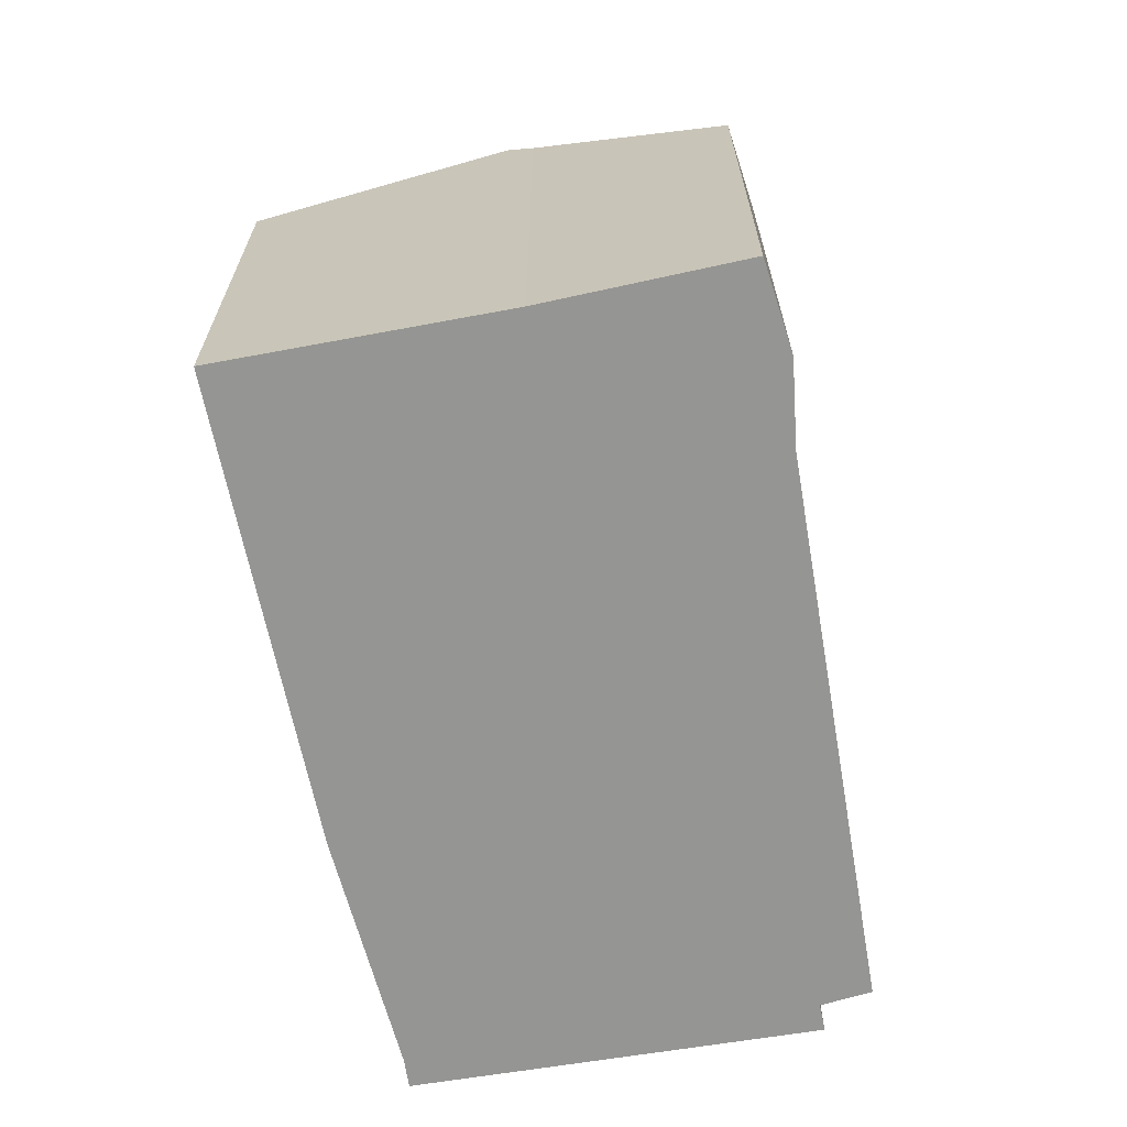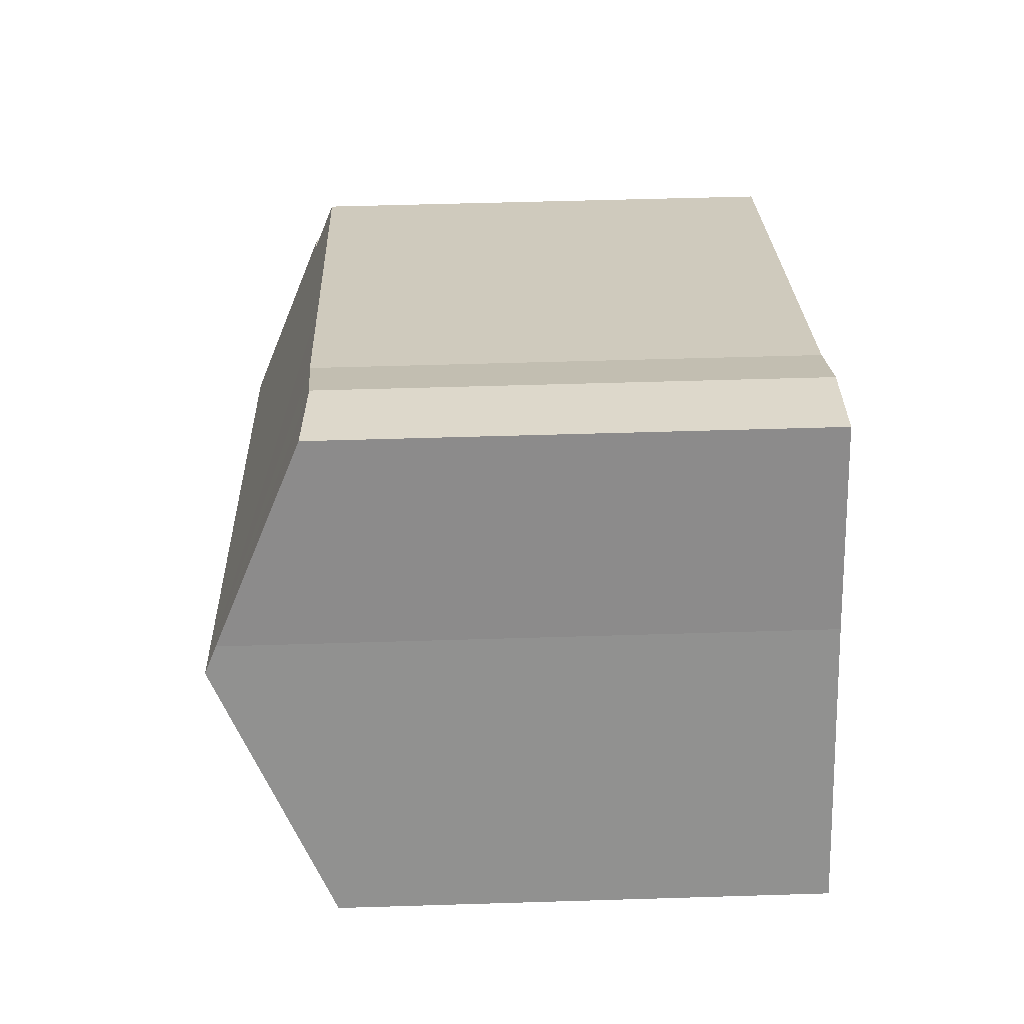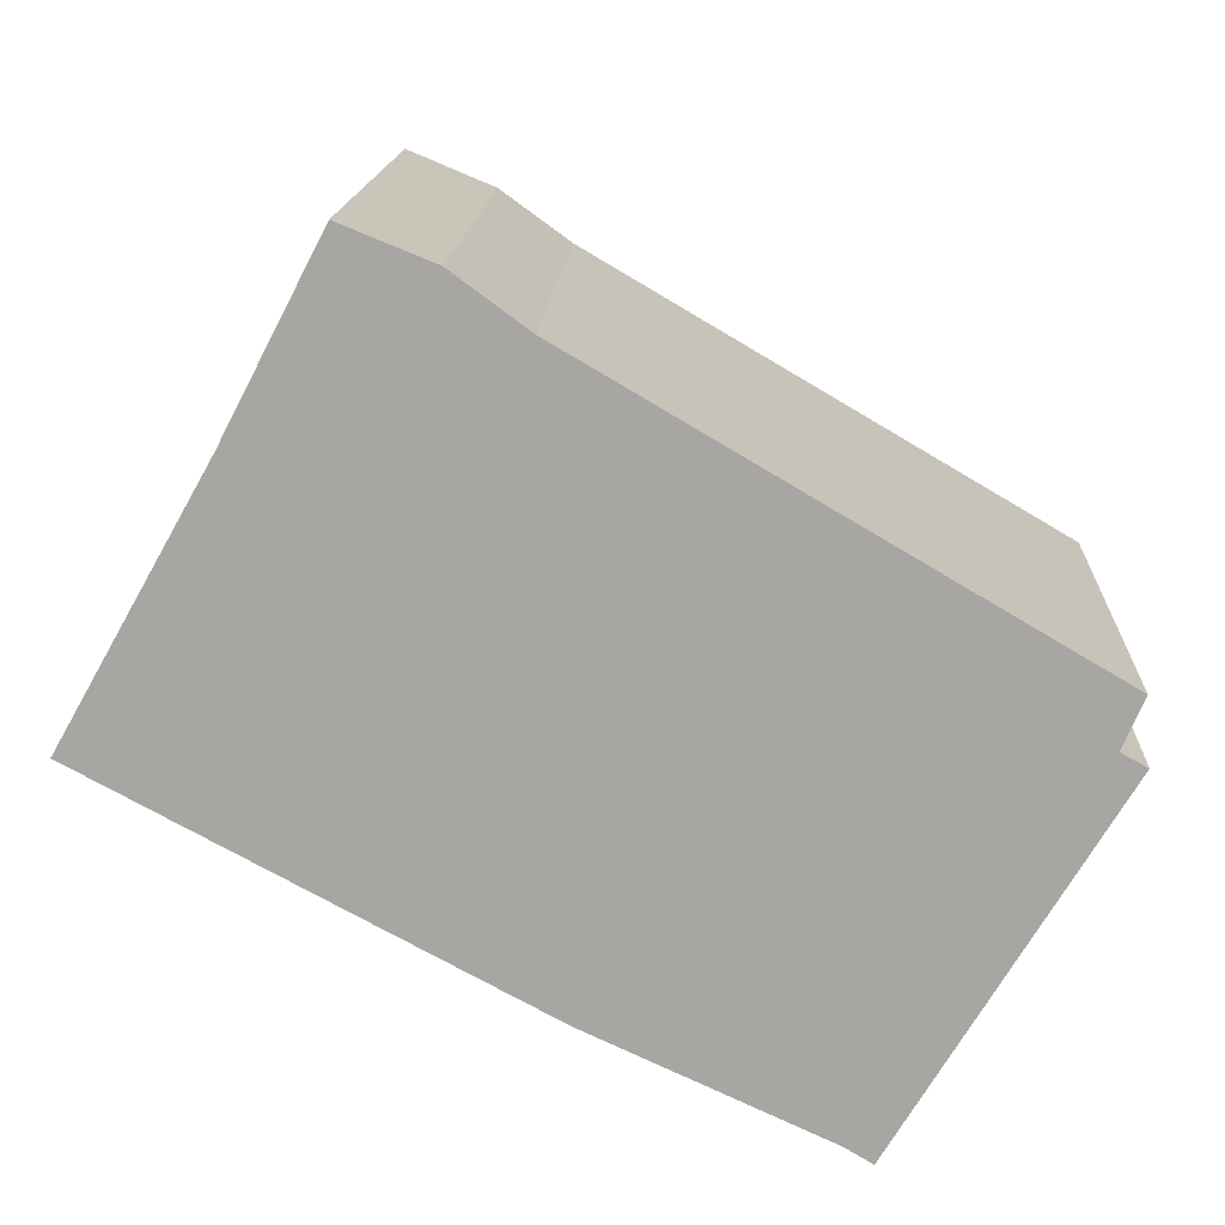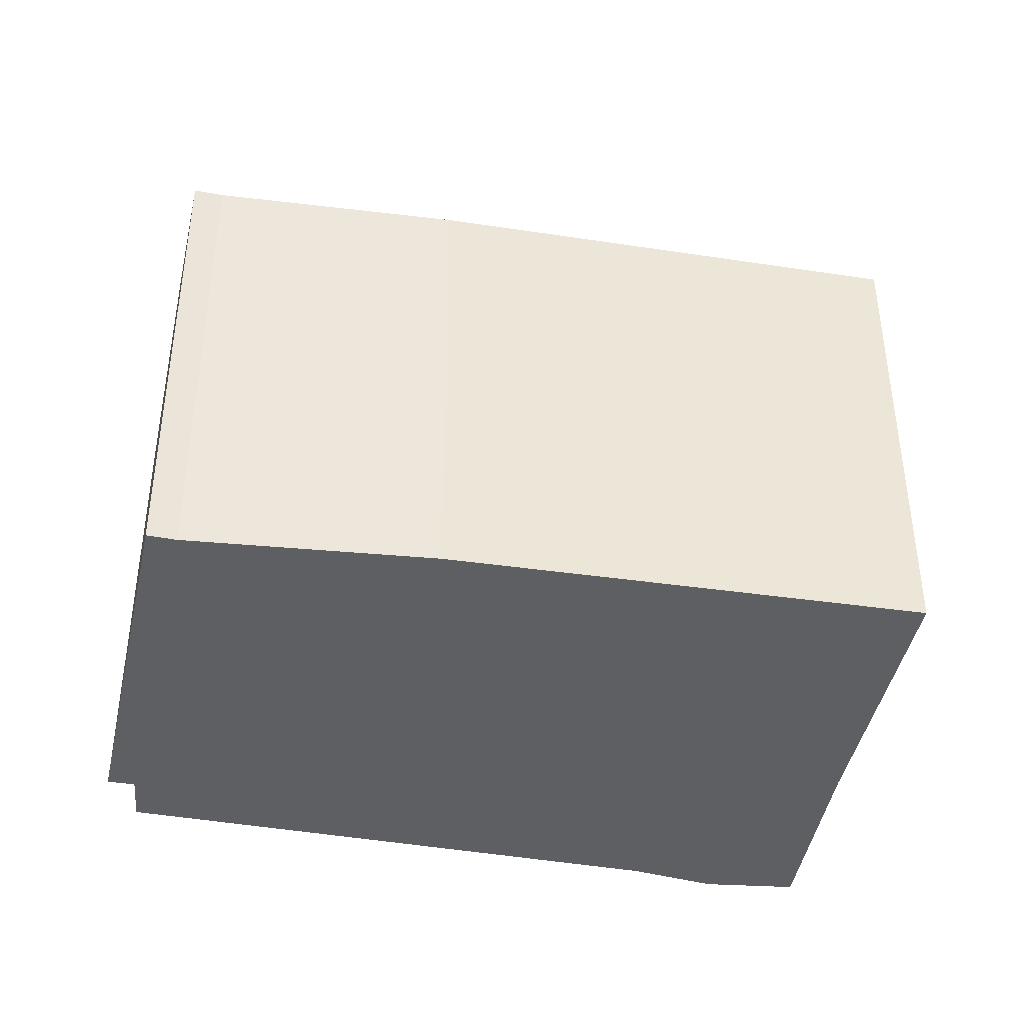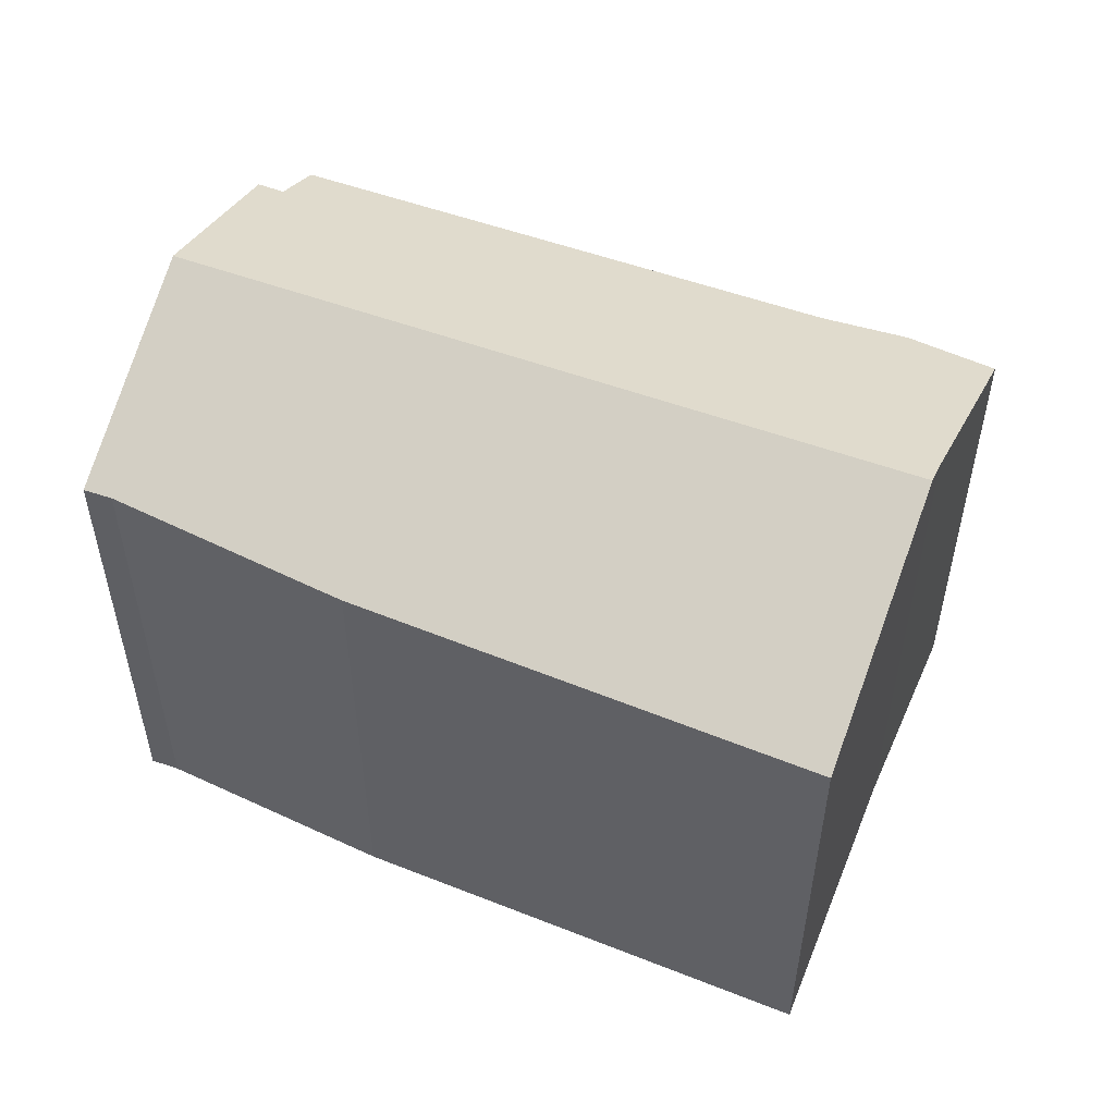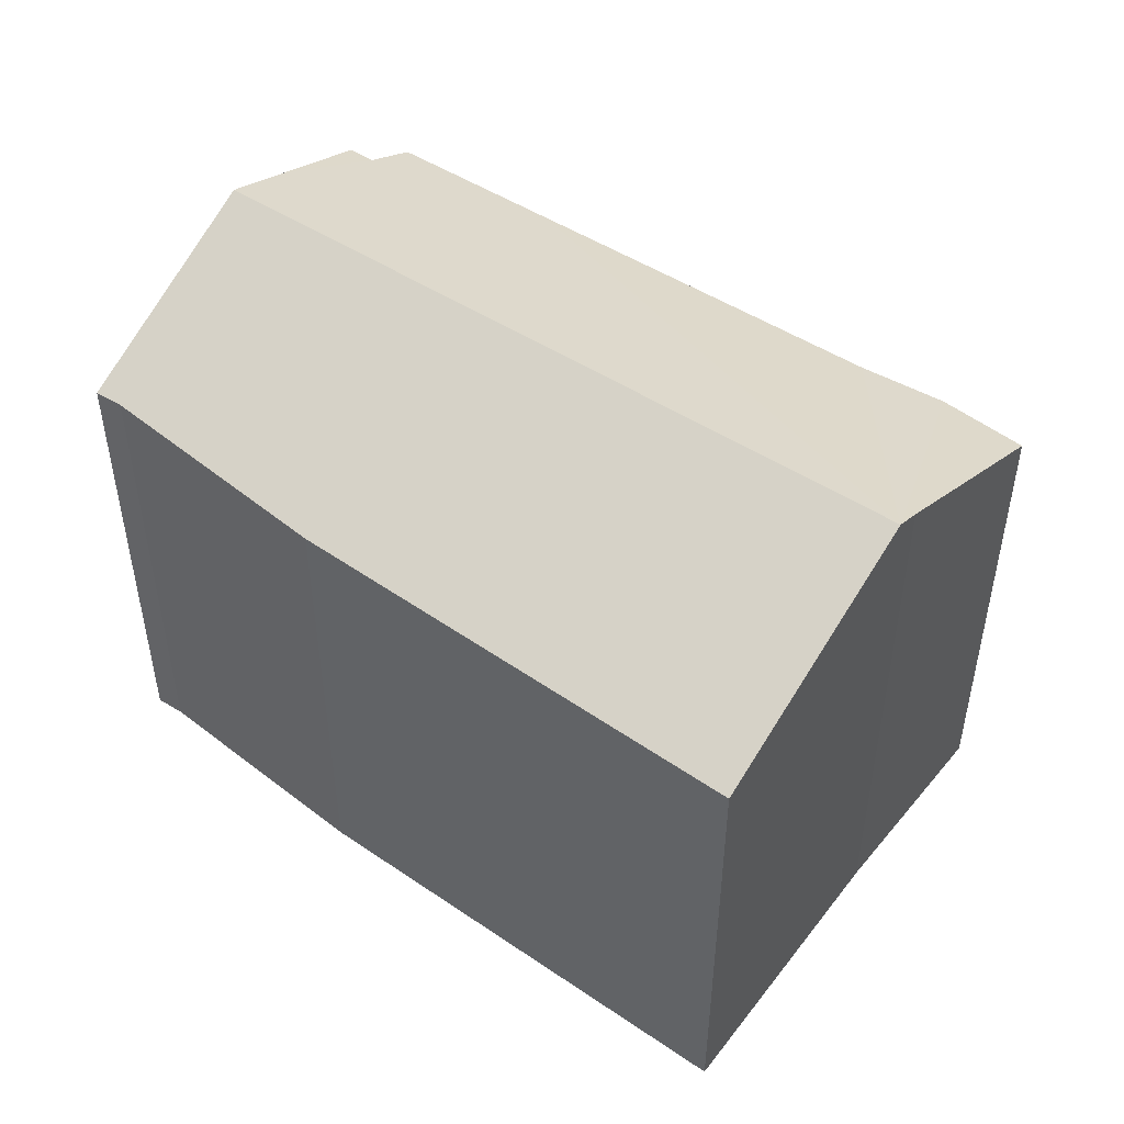
<metadata>
{"format":"obj","ext":"obj","renderer":"f3d","projection":"perspective","resolution":1024,"background":"white","views":[{"elev":-67.3,"azim":-50.0,"up":"+Y"},{"elev":53.7,"azim":-91.9,"up":"+Z"},{"elev":15.5,"azim":2.7,"up":"+Z"},{"elev":-41.9,"azim":-161.6,"up":"+Y"},{"elev":54.3,"azim":-128.9,"up":"+Y"},{"elev":50.0,"azim":-114.8,"up":"+Y"}]}
</metadata>
<code>
v  0.121 10.46 0.214
v  6.5 10.45 -3.484
v  0 10.35 6.339e-16
v  2.782 12.77 4.94
v  16.97 12.77 -3.262
v  6.777 10.46 -3.632
v  9.071 10.49 -4.861
v  13.94 10.71 -7.095
v  15.18 11.28 -6.266
v  14.49 10.7 -7.427
v  16.05 12 -4.814
v  5.156 10.62 9.399
v  3.591 12.04 6.452
v  5.131 10.62 9.409
v  17.83 12.05 -1.823
v  18.46 11.1 0.401
v  18.99 11.09 0.114
v  18.21 10.62 1.837
v  18.9 10.63 1.432
v  15.56 10.61 3.391
v  12.73 10.6 5.057
v  11.92 10.6 5.533
v  8.515 10.59 7.531
v  6.997 10.5 8.651
v  3.078 12.51 5.466
v  0 0 0
v  2.782 -3.025e-16 4.94
v  3.078 -3.347e-16 5.466
v  0.121 -1.31e-17 0.214
v  5.131 -5.761e-16 9.409
v  3.591 -3.951e-16 6.452
v  6.997 -5.297e-16 8.651
v  5.156 -5.755e-16 9.399
v  8.515 -4.611e-16 7.531
v  12.73 -3.097e-16 5.057
v  18.21 -1.125e-16 1.837
v  18.9 -8.768e-17 1.432
v  11.92 -3.388e-16 5.533
v  15.56 -2.076e-16 3.391
v  18.46 -2.455e-17 0.401
v  18.99 -6.98e-18 0.114
v  17.83 1.116e-16 -1.823
v  16.97 1.997e-16 -3.262
v  15.18 3.837e-16 -6.266
v  14.49 4.548e-16 -7.427
v  16.05 2.948e-16 -4.814
v  13.94 4.344e-16 -7.095
v  9.071 2.977e-16 -4.861
v  6.777 2.224e-16 -3.632
v  6.5 2.133e-16 -3.484
g defaultobject
f 1 2 3
f 2 1 4
f 2 4 5
f 2 5 6
f 6 5 7
f 7 5 8
f 8 5 9
f 8 9 10
f 9 5 11
f 12 13 14
f 15 16 17
f 16 18 19
f 18 16 15
f 18 15 5
f 18 5 20
f 20 5 4
f 20 4 21
f 21 4 22
f 22 4 23
f 23 4 24
f 24 4 25
f 24 25 12
f 12 25 13
f 26 1 3
f 1 26 4
f 4 26 25
f 25 26 27
f 25 27 28
f 27 26 29
f 28 13 25
f 13 28 14
f 14 28 30
f 30 28 31
f 30 12 14
f 12 30 24
f 24 30 32
f 32 30 33
f 24 34 23
f 34 24 32
f 34 22 23
f 22 34 21
f 21 34 20
f 20 34 18
f 18 34 19
f 19 34 35
f 19 35 36
f 19 36 37
f 35 34 38
f 36 35 39
f 40 17 16
f 17 40 41
f 19 40 16
f 40 19 37
f 41 15 17
f 15 41 5
f 5 41 11
f 11 41 9
f 9 41 10
f 10 41 42
f 10 42 43
f 10 43 44
f 10 44 45
f 44 43 46
f 10 47 8
f 47 10 45
f 47 7 8
f 7 47 48
f 48 6 7
f 6 48 2
f 2 48 3
f 3 48 49
f 3 49 26
f 26 49 50
f 44 47 45
f 47 44 48
f 48 44 46
f 48 46 43
f 48 43 42
f 48 42 41
f 48 41 40
f 48 40 37
f 48 37 49
f 49 37 36
f 49 36 39
f 49 39 50
f 50 39 26
f 26 39 35
f 26 35 38
f 26 38 34
f 26 34 29
f 29 34 27
f 27 34 32
f 27 32 28
f 28 32 31
f 31 32 30
f 30 32 33

</code>
